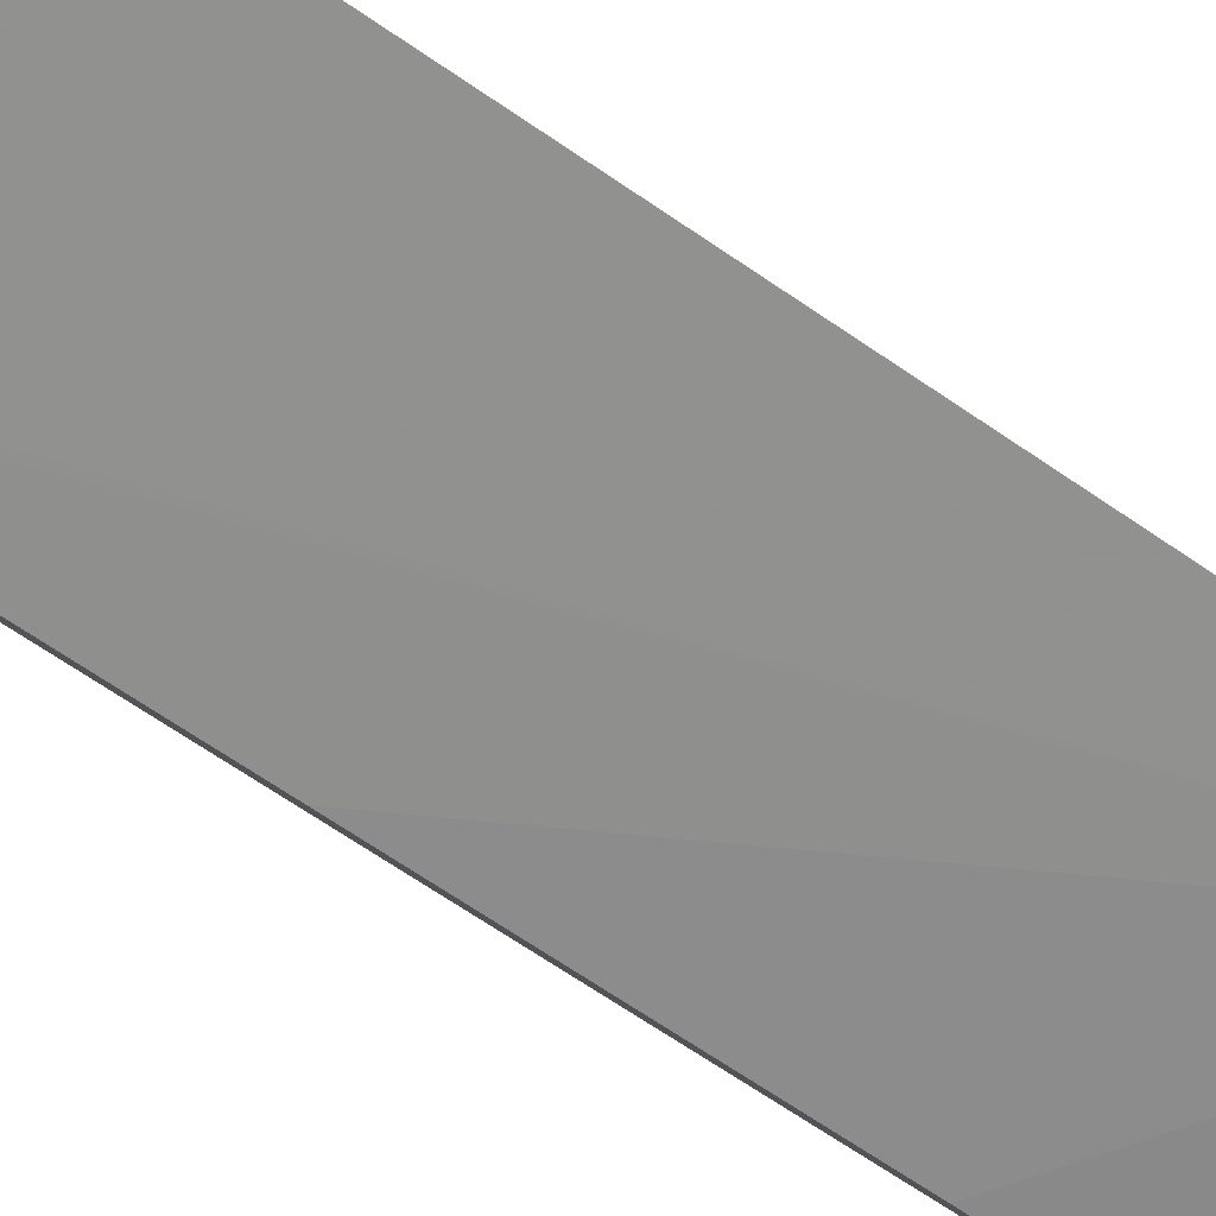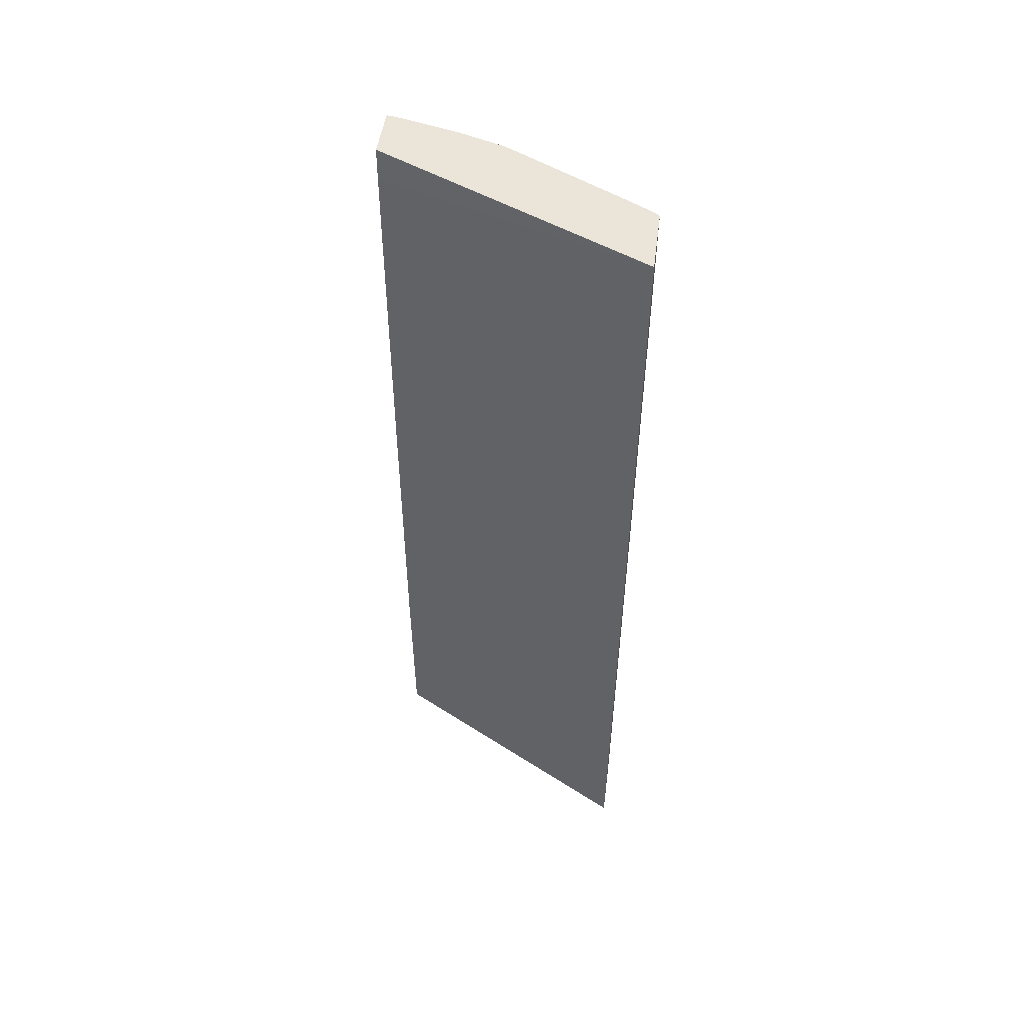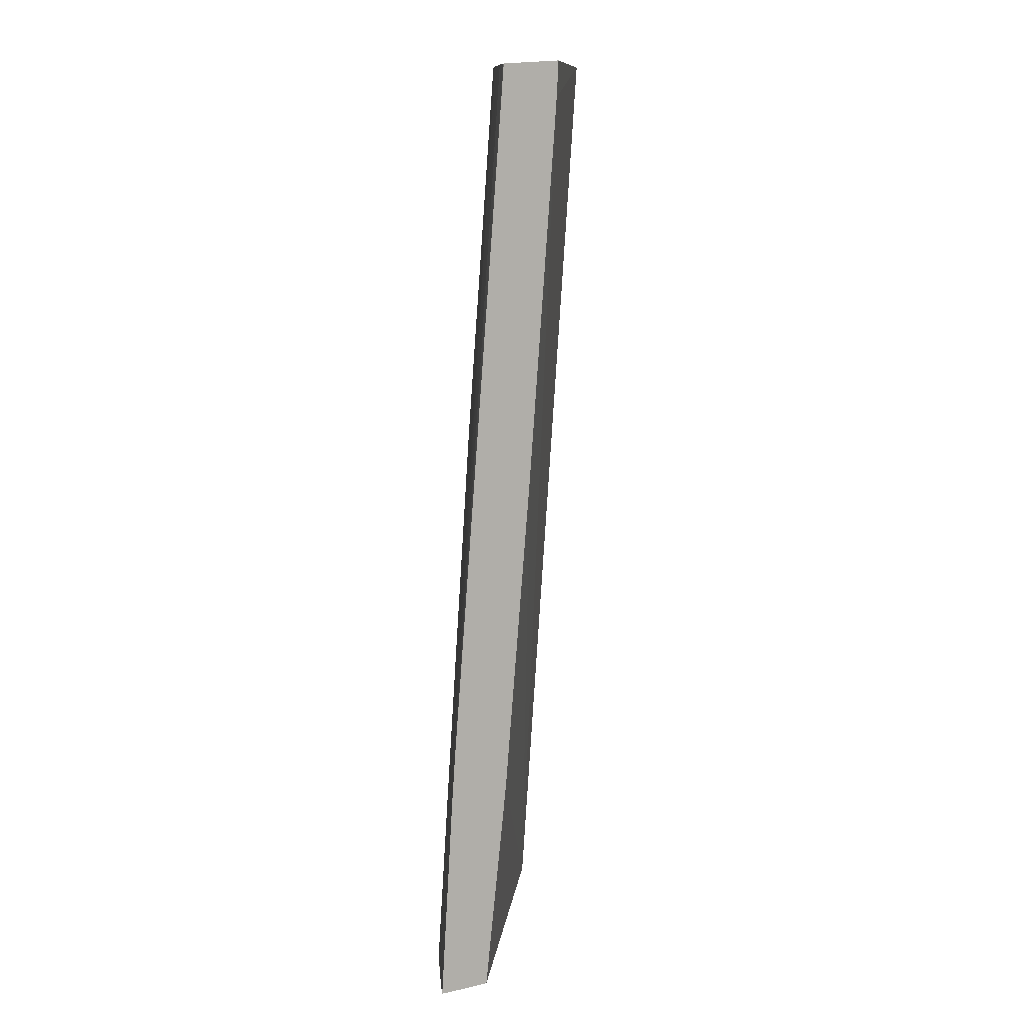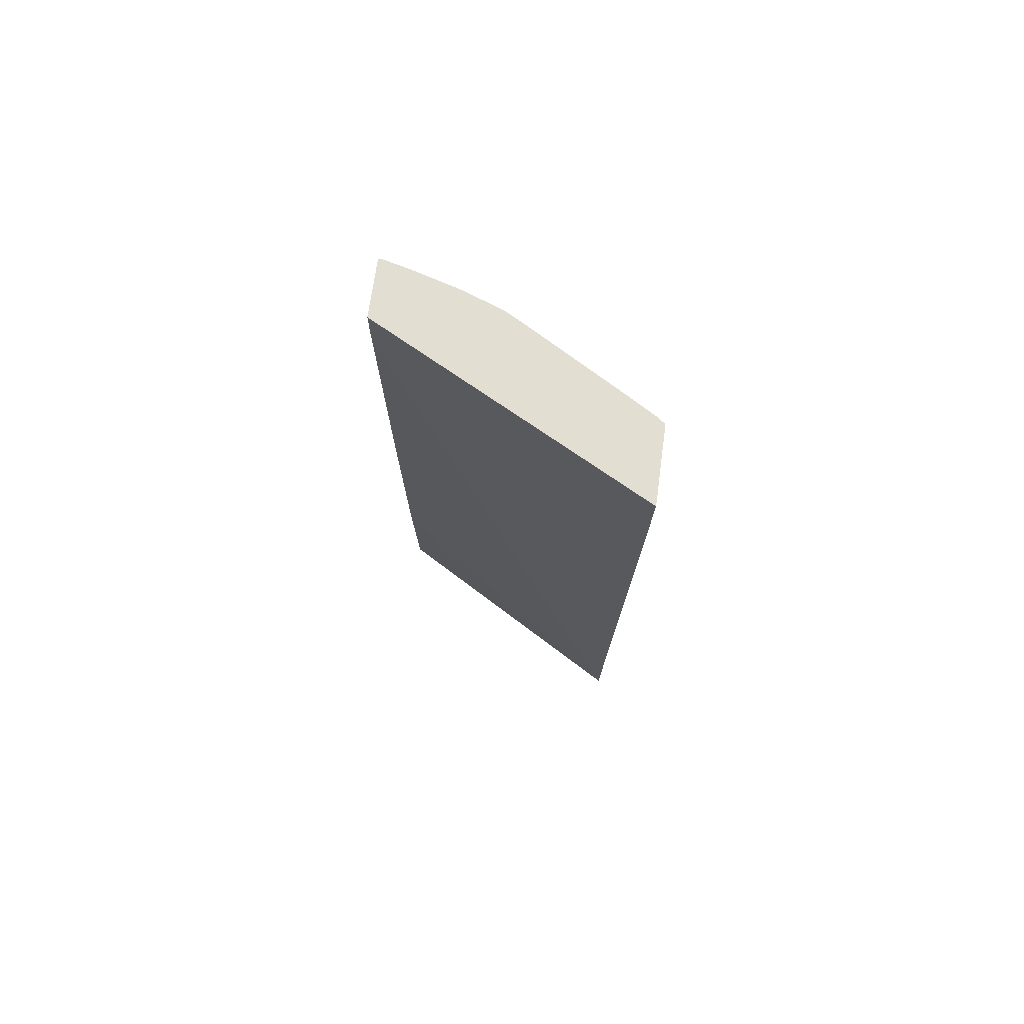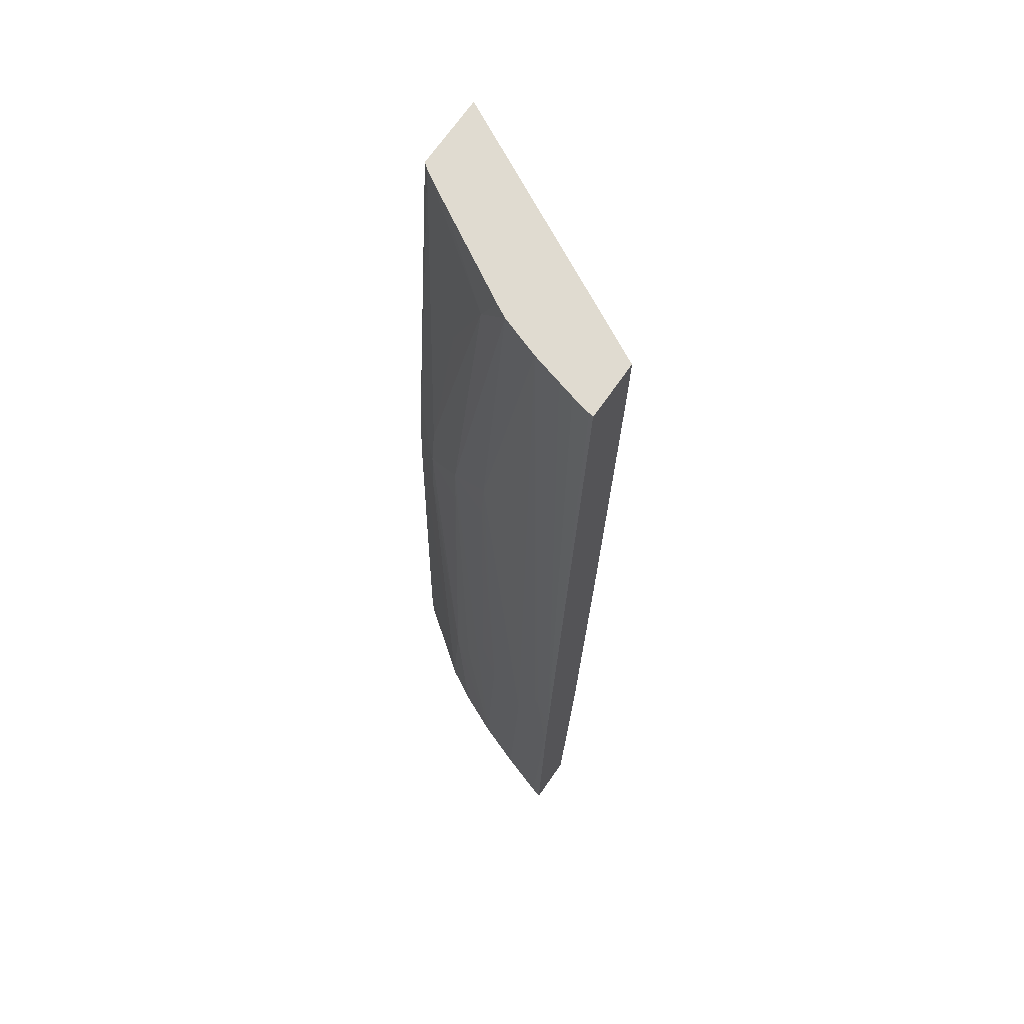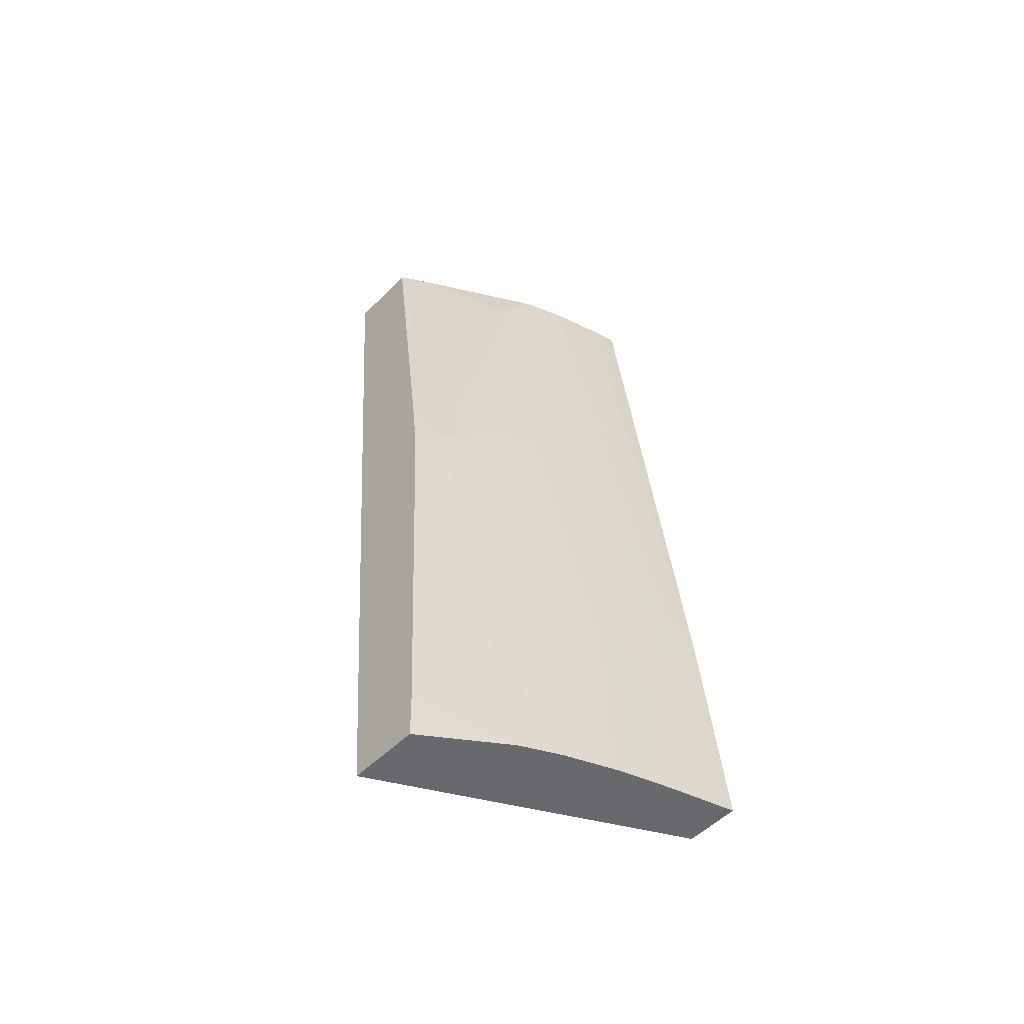
<metadata>
{"format":"obj","ext":"obj","renderer":"f3d","projection":"perspective","resolution":1024,"background":"white","views":[{"elev":-76.2,"azim":-122.0,"up":"+Z"},{"elev":48.3,"azim":-155.2,"up":"+Y"},{"elev":11.2,"azim":85.5,"up":"+Y"},{"elev":71.8,"azim":-154.5,"up":"+Y"},{"elev":66.3,"azim":52.9,"up":"+Y"},{"elev":-56.4,"azim":-25.1,"up":"+Y"}]}
</metadata>
<code>
v -0.04464 0.04479 0.06717
v -0.04481 0.04478 0.06717
v -0.04481 0.04482 0.06664
v -0.04477 0.04871 0.06694
v -0.04481 0.04868 0.06694
v -0.04486 0.04478 0.06717
v -0.04493 0.04485 0.06627
v -0.04481 0.0497 0.06687
v -0.04486 0.04972 0.06687
v -0.04521 0.05013 0.06685
v -0.04532 0.05014 0.06685
v -0.04577 0.04868 0.06694
v -0.04577 0.04479 0.06717
v -0.0505 0.04497 0.06509
v -0.04512 0.04889 0.06586
v -0.04531 0.06265 0.06588
v -0.0454 0.06272 0.06589
v -0.0458 0.06272 0.06592
v -0.04612 0.06272 0.06593
v -0.04673 0.06272 0.06595
v -0.04673 0.04868 0.06691
v -0.04673 0.04772 0.06697
v -0.04673 0.0448 0.06714
v -0.0477 0.05637 0.06636
v -0.05114 0.0629 0.06388
v -0.04563 0.06213 0.06487
v -0.04561 0.0617 0.0649
v -0.04536 0.055 0.06538
v -0.05009 0.04488 0.06635
v -0.04532 0.06272 0.06587
v -0.04756 0.06273 0.06592
v -0.04722 0.04917 0.06685
v -0.0477 0.05541 0.06642
v -0.04744 0.04868 0.06686
v -0.04778 0.04779 0.06689
v -0.04824 0.04751 0.06686
v -0.0477 0.04481 0.06704
v -0.04866 0.05541 0.06636
v -0.05071 0.0628 0.06521
v -0.04565 0.06279 0.06484
v -0.04565 0.0627 0.06484
v -0.04844 0.04483 0.06691
v -0.0501 0.04579 0.06635
v -0.04784 0.06274 0.06586
v -0.04826 0.06186 0.0659
v -0.04962 0.05349 0.06631
v -0.04831 0.04676 0.06687
v -0.04866 0.05445 0.06642
v -0.04962 0.05445 0.06627
v -0.04962 0.05541 0.06619
v -0.05058 0.0628 0.06526
v -0.05036 0.05525 0.06598
v -0.05034 0.05541 0.06597
v -0.0503 0.05349 0.0661
v -0.04994 0.06278 0.06541
v -0.04915 0.05978 0.06589
v -0.05033 0.05445 0.06604
f 1 2 3
f 1 3 7
f 1 7 15
f 1 15 28
f 1 28 27
f 1 27 26
f 1 26 41
f 1 41 40
f 1 40 30
f 1 30 16
f 1 16 8
f 1 8 4
f 1 4 5
f 1 5 2
f 2 6 13
f 2 13 23
f 2 23 37
f 2 37 42
f 2 42 29
f 2 29 14
f 2 14 7
f 2 7 3
f 2 5 6
f 4 8 5
f 5 8 9
f 5 9 10
f 5 10 11
f 5 11 12
f 5 12 13
f 5 13 6
f 7 14 15
f 8 16 17
f 8 17 18
f 8 18 19
f 8 19 20
f 8 20 9
f 9 20 10
f 10 20 11
f 11 20 12
f 12 21 22
f 12 22 23
f 12 23 13
f 12 20 24
f 12 24 21
f 14 25 26
f 14 26 27
f 14 27 28
f 14 28 15
f 14 29 43
f 14 43 54
f 14 54 57
f 14 57 52
f 14 52 39
f 14 39 25
f 16 30 17
f 17 30 40
f 17 40 25
f 17 25 39
f 17 39 51
f 17 51 55
f 17 55 44
f 17 44 31
f 17 31 20
f 17 20 19
f 17 19 18
f 20 31 24
f 21 32 22
f 21 24 33
f 21 33 32
f 22 32 34
f 22 34 23
f 23 34 35
f 23 35 36
f 23 36 37
f 24 31 38
f 24 38 33
f 25 40 41
f 25 41 26
f 29 42 43
f 31 44 45
f 31 45 38
f 32 33 38
f 32 38 34
f 34 38 35
f 35 38 36
f 36 46 47
f 36 47 37
f 36 38 48
f 36 48 49
f 36 49 46
f 37 47 42
f 38 50 49
f 38 49 48
f 38 45 50
f 39 52 53
f 39 53 51
f 42 47 46
f 42 46 54
f 42 54 43
f 44 55 45
f 45 55 51
f 45 51 56
f 45 56 50
f 46 49 57
f 46 57 54
f 49 50 53
f 49 53 57
f 50 56 51
f 50 51 53
f 52 57 53

</code>
